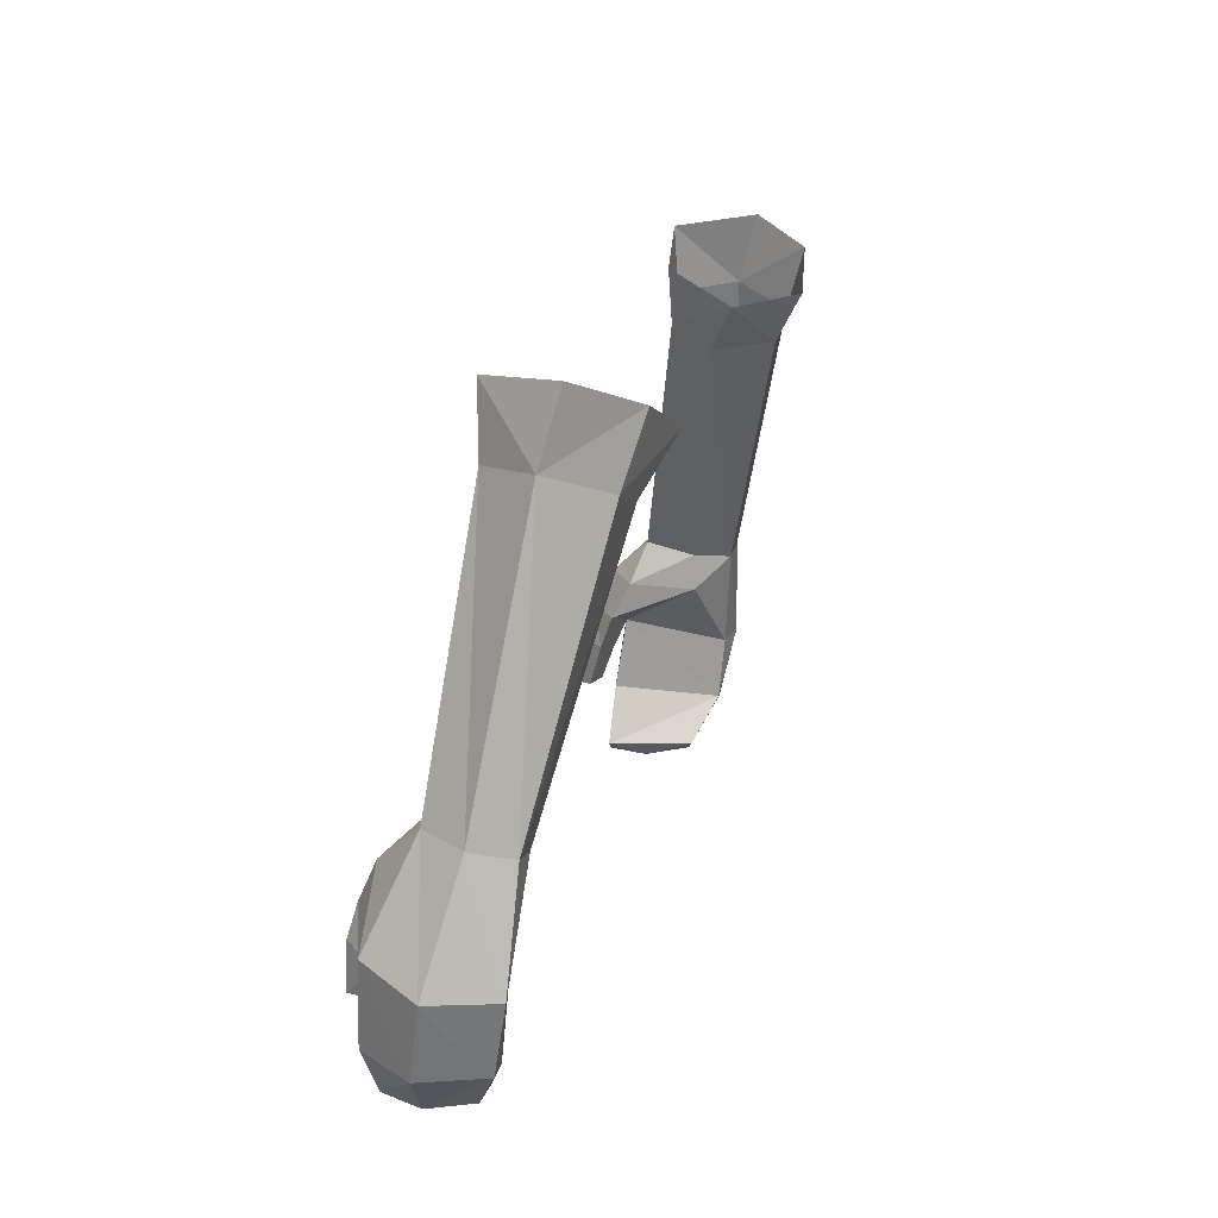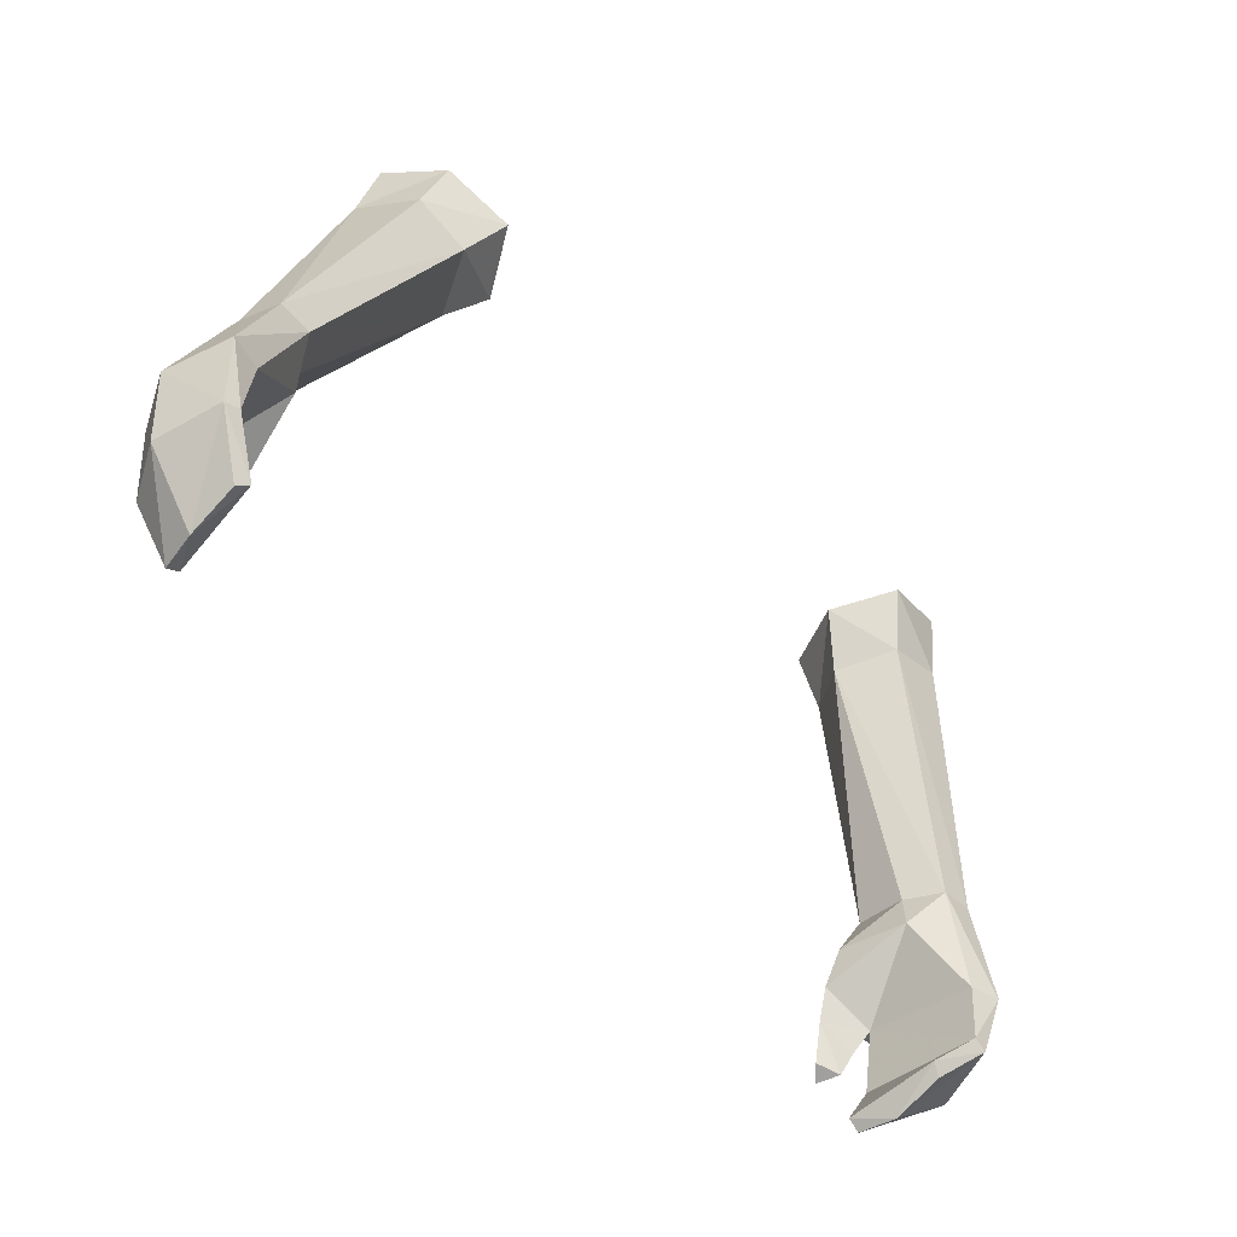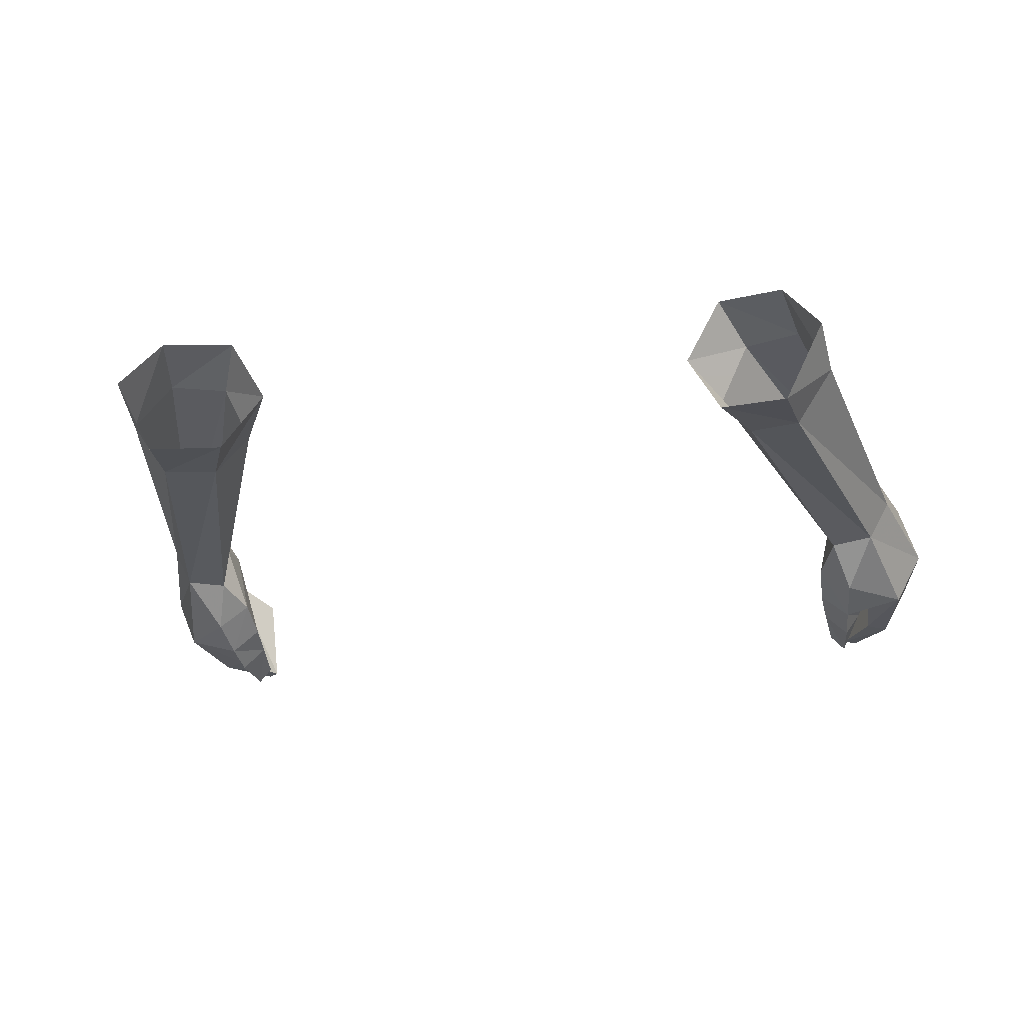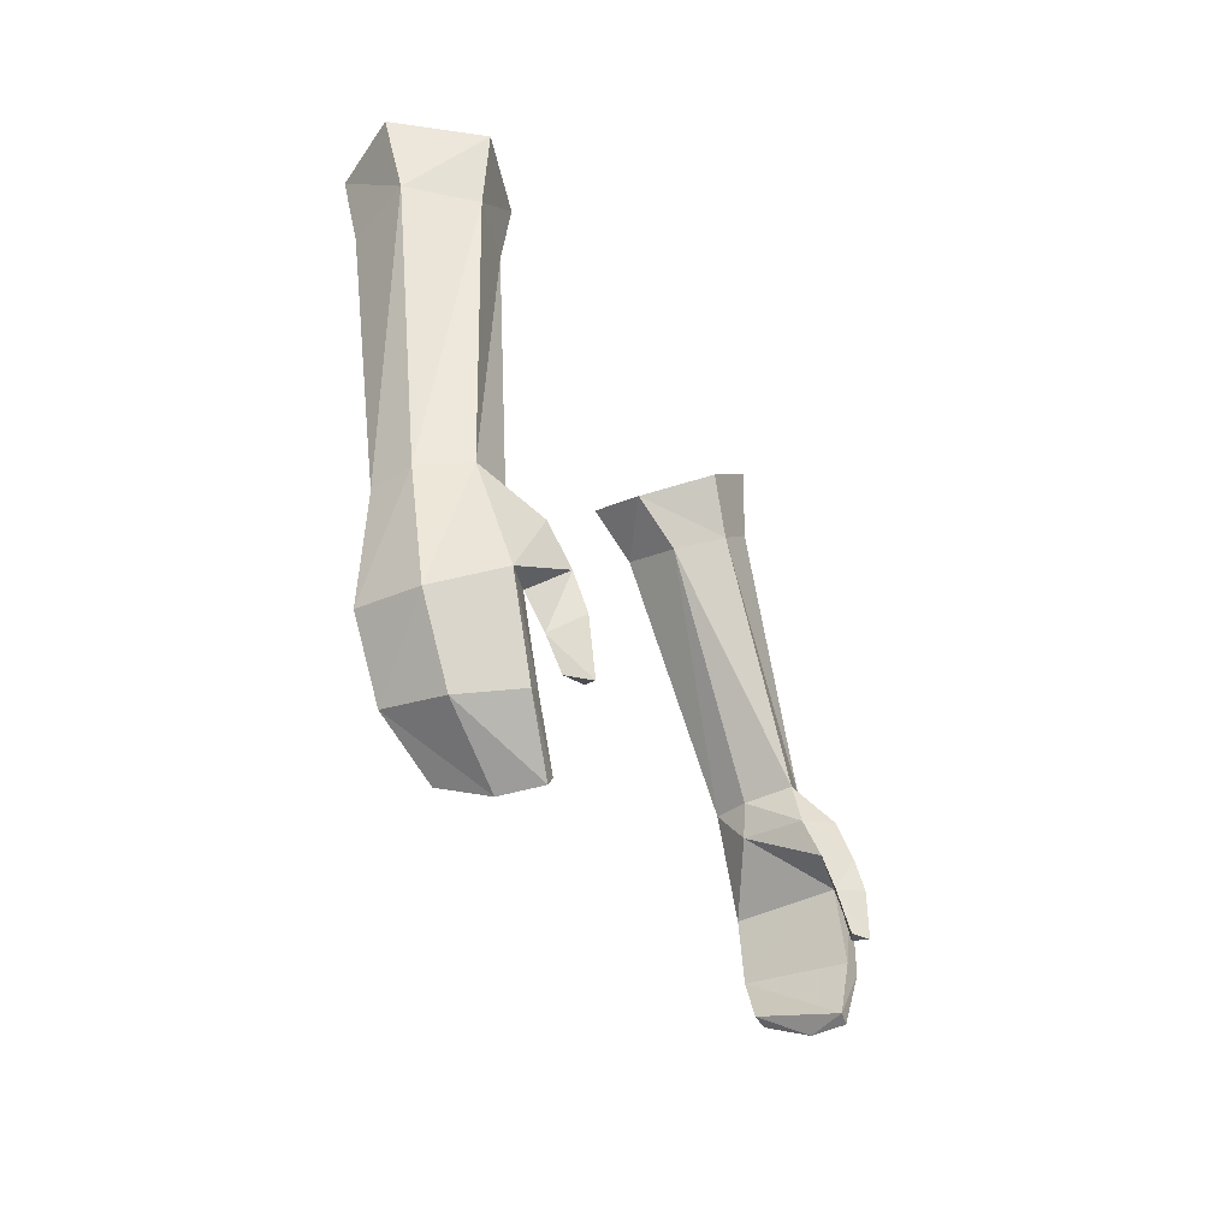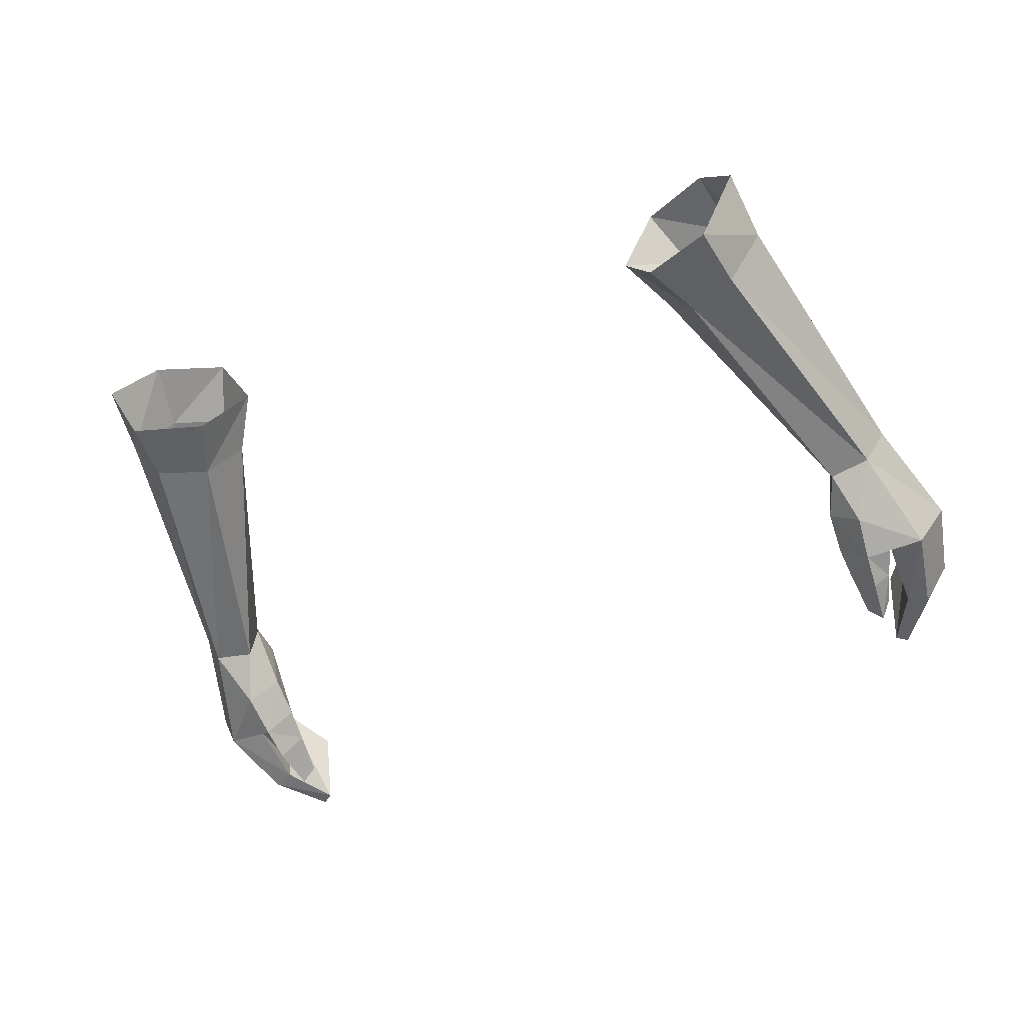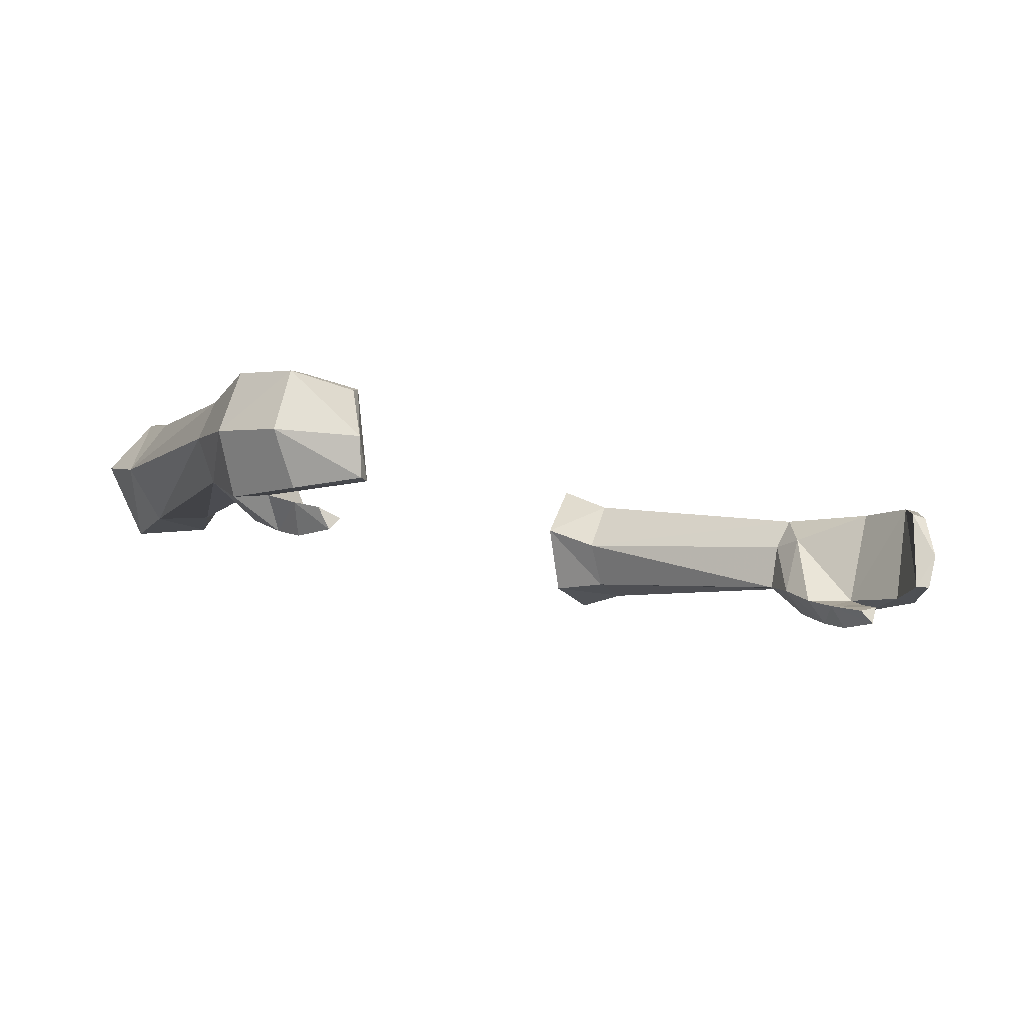
<metadata>
{"format":"obj","ext":"obj","renderer":"f3d","projection":"perspective","resolution":1024,"background":"white","views":[{"elev":18.5,"azim":104.0,"up":"+Z"},{"elev":-60.7,"azim":134.8,"up":"+Z"},{"elev":-21.7,"azim":10.9,"up":"+Y"},{"elev":-22.7,"azim":-69.4,"up":"+Z"},{"elev":-48.0,"azim":22.9,"up":"+Y"},{"elev":-15.3,"azim":144.0,"up":"+Y"}]}
</metadata>
<code>
g priest_glove_female_39041
v 11.93 0.7052 48.61
v 12.82 0.3849 45.41
v 11.32 -0.3438 47.6
v 12.9 0.719 48.79
v 13.73 0.5938 45.53
v 13.29 -0.4783 49.04
v 14.36 -1.335 45.54
v 12.62 -1.752 49.22
v 13.49 -3.08 46.1
v 11.77 -3.146 47.92
v 11.63 -3.727 46.66
v 11.32 -1.923 49.09
v 10.8 -2.373 47.78
v 11.35 -0.3841 48.74
v 11.35 -0.3841 48.74
v 10.8 -2.373 47.78
v 12.39 -2.866 46
v 10.74 -2.97 46.59
v 10.74 -2.97 46.59
v 12.01 -3.241 45.06
v 11.55 -4.079 45.59
v 12.39 -2.866 46
v 12.01 -3.241 45.06
v 10.82 -3.359 45.51
v 11.4 -4.195 44.04
v 10.96 -3.755 44.16
v 11.72 -3.538 44.14
v 11.4 -4.195 44.04
v 11.72 -3.538 44.14
v 13.26 0.1342 43.28
v 12.82 0.1961 43.42
v 13.8 -1.775 43.18
v 12.02 -0.6346 41.81
v 11.69 -0.4651 42.08
v 12 -2.104 41.43
v 12.34 -3.224 43.64
v 12.98 -3.334 43.42
v 11.44 -3.233 41.9
v 11.79 -3.254 41.63
v 11.44 -3.233 41.9
v 12.34 -3.224 43.64
v 12 -2.104 41.43
v 12.02 -0.6346 41.81
v 11.79 -3.254 41.63
v 10.82 -3.359 45.51
v 10.96 -3.755 44.16
v 11.69 0.8606 57.64
v 11.51 1.457 59.77
v 10.31 -0.8976 59.52
v 10.56 -0.8168 57.46
v 10.71 2.542 57.02
v 8.982 2.536 56.4
v 8.248 3.434 58.04
v 10.33 3.132 59.04
v 8.117 0.7409 56.21
v 7.138 1.55 57.74
v 8.219 -0.6058 58.61
v 9.028 -0.6694 56.77
v 7.138 1.55 57.74
v 8.117 0.7409 56.21
v 13.29 -0.4783 49.04
v 12.9 0.719 48.79
v 11.93 0.7052 48.61
v 11.35 -0.3841 48.74
v 11.35 -0.3841 48.74
v 11.32 -1.923 49.09
v 12.62 -1.752 49.22
v -11.94 0.7052 48.61
v -11.33 -0.3439 47.6
v -12.83 0.3848 45.41
v -13.74 0.5937 45.53
v -12.91 0.719 48.79
v -13.3 -0.4783 49.04
v -14.37 -1.335 45.54
v -12.64 -1.753 49.22
v -13.5 -3.08 46.1
v -11.78 -3.146 47.92
v -11.64 -3.727 46.66
v -11.33 -1.923 49.09
v -10.81 -2.373 47.78
v -11.36 -0.3841 48.74
v -11.36 -0.3841 48.74
v -10.81 -2.373 47.78
v -12.4 -2.866 46
v -10.75 -2.97 46.59
v -10.75 -2.97 46.59
v -12.03 -3.241 45.06
v -11.56 -4.079 45.59
v -12.4 -2.866 46
v -10.84 -3.359 45.51
v -12.03 -3.241 45.06
v -11.41 -4.195 44.04
v -11.73 -3.538 44.14
v -10.97 -3.755 44.16
v -11.41 -4.195 44.04
v -11.73 -3.538 44.14
v -12.83 0.196 43.42
v -13.27 0.1342 43.28
v -13.81 -1.775 43.18
v -11.71 -0.4651 42.08
v -12.03 -0.6346 41.81
v -12.01 -2.104 41.43
v -12.35 -3.224 43.64
v -12.99 -3.334 43.42
v -11.8 -3.254 41.63
v -11.45 -3.233 41.9
v -11.45 -3.233 41.9
v -12.35 -3.224 43.64
v -12.01 -2.104 41.43
v -12.03 -0.6346 41.81
v -11.8 -3.254 41.63
v -10.84 -3.359 45.51
v -10.97 -3.755 44.16
v -11.7 0.8605 57.64
v -10.57 -0.8168 57.46
v -10.32 -0.8977 59.52
v -11.52 1.457 59.77
v -10.72 2.542 57.02
v -10.34 3.132 59.04
v -8.258 3.434 58.04
v -8.992 2.536 56.4
v -7.149 1.55 57.74
v -8.127 0.7409 56.21
v -9.039 -0.6694 56.77
v -8.229 -0.6058 58.61
v -7.149 1.55 57.74
v -8.127 0.7409 56.21
v -12.91 0.719 48.79
v -13.3 -0.4783 49.04
v -11.94 0.7052 48.61
v -11.36 -0.3841 48.74
v -11.33 -1.923 49.09
v -11.36 -0.3841 48.74
v -12.64 -1.753 49.22
f 1 2 3
f 1 4 5
f 5 2 1
f 6 7 5
f 5 4 6
f 8 9 7
f 7 6 8
f 10 11 9
f 12 10 8
f 13 10 12
f 14 13 12
f 15 3 16
f 11 17 9
f 18 16 3
f 11 10 13
f 13 19 11
f 20 17 11
f 11 21 20
f 22 23 24
f 24 18 22
f 25 26 27
f 28 29 20
f 20 21 28
f 24 23 27
f 27 26 24
f 5 30 31
f 31 2 5
f 7 32 30
f 30 5 7
f 30 33 34
f 34 31 30
f 35 33 30
f 30 32 35
f 22 3 2
f 36 37 9
f 9 17 36
f 37 38 39
f 38 37 36
f 32 37 39
f 39 35 32
f 40 41 31
f 31 34 40
f 9 37 32
f 32 7 9
f 31 41 22
f 22 2 31
f 22 18 3
f 42 40 34
f 34 43 42
f 3 15 1
f 44 40 42
f 45 46 28
f 28 21 45
f 45 21 11
f 11 19 45
f 10 9 8
f 47 48 49
f 49 50 47
f 51 52 53
f 53 54 51
f 52 55 56
f 56 53 52
f 50 49 57
f 57 58 50
f 59 60 58
f 59 58 57
f 47 51 54
f 54 48 47
f 47 61 62
f 62 51 47
f 62 63 52
f 52 51 62
f 63 64 55
f 55 52 63
f 60 65 66
f 58 66 67
f 67 50 58
f 50 67 61
f 61 47 50
f 66 58 60
f 68 69 70
f 68 70 71
f 71 72 68
f 73 72 71
f 71 74 73
f 75 73 74
f 74 76 75
f 77 76 78
f 79 75 77
f 80 79 77
f 81 79 80
f 82 83 69
f 78 76 84
f 85 69 83
f 78 86 80
f 80 77 78
f 87 88 78
f 78 84 87
f 89 85 90
f 90 91 89
f 92 93 94
f 95 88 87
f 87 96 95
f 90 94 93
f 93 91 90
f 71 70 97
f 97 98 71
f 74 71 98
f 98 99 74
f 98 97 100
f 100 101 98
f 102 99 98
f 98 101 102
f 89 70 69
f 103 84 76
f 76 104 103
f 104 105 106
f 106 103 104
f 99 102 105
f 105 104 99
f 107 100 97
f 97 108 107
f 76 74 99
f 99 104 76
f 97 70 89
f 89 108 97
f 89 69 85
f 109 110 100
f 100 107 109
f 69 68 82
f 111 109 107
f 112 88 95
f 95 113 112
f 112 86 78
f 78 88 112
f 77 75 76
f 114 115 116
f 116 117 114
f 118 119 120
f 120 121 118
f 121 120 122
f 122 123 121
f 115 124 125
f 125 116 115
f 126 125 124
f 126 124 127
f 114 117 119
f 119 118 114
f 114 118 128
f 128 129 114
f 128 118 121
f 121 130 128
f 130 121 123
f 123 131 130
f 132 133 127
f 124 115 134
f 134 132 124
f 115 114 129
f 129 134 115
f 132 127 124

</code>
